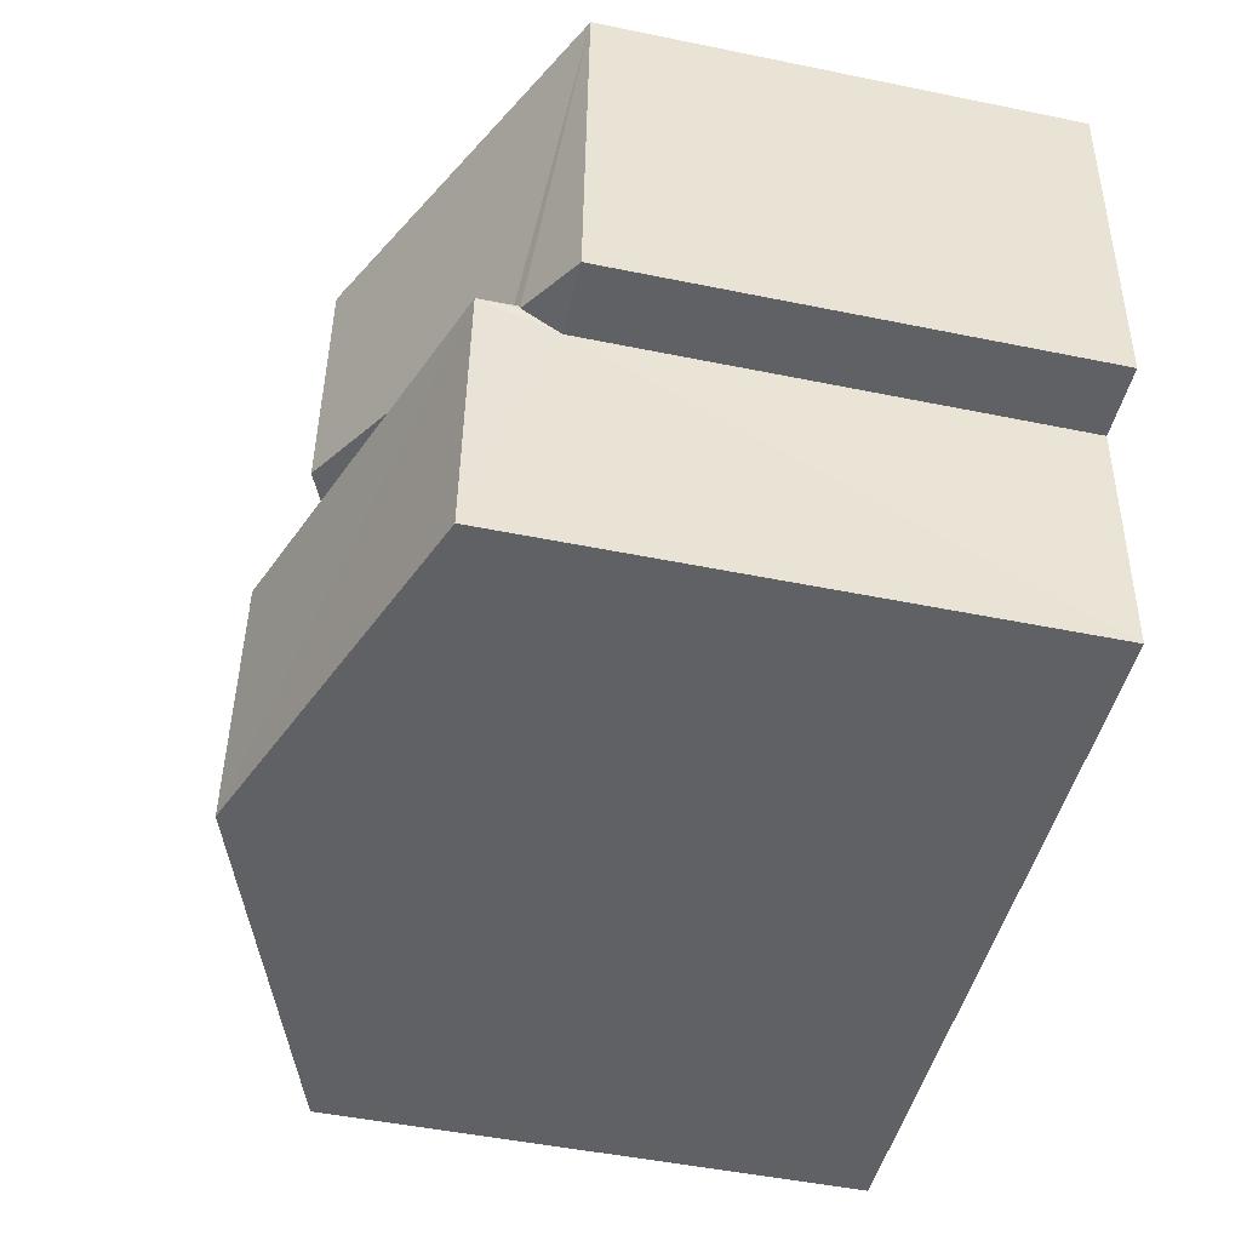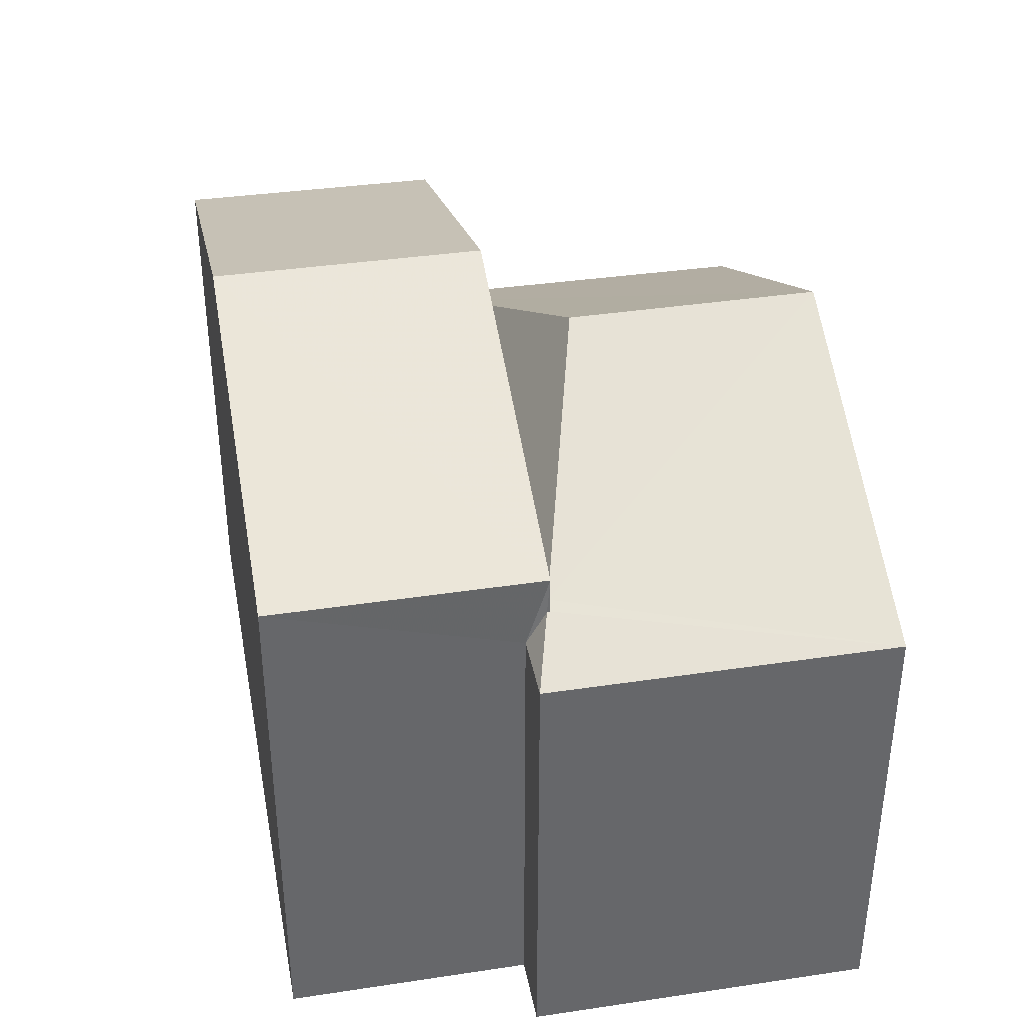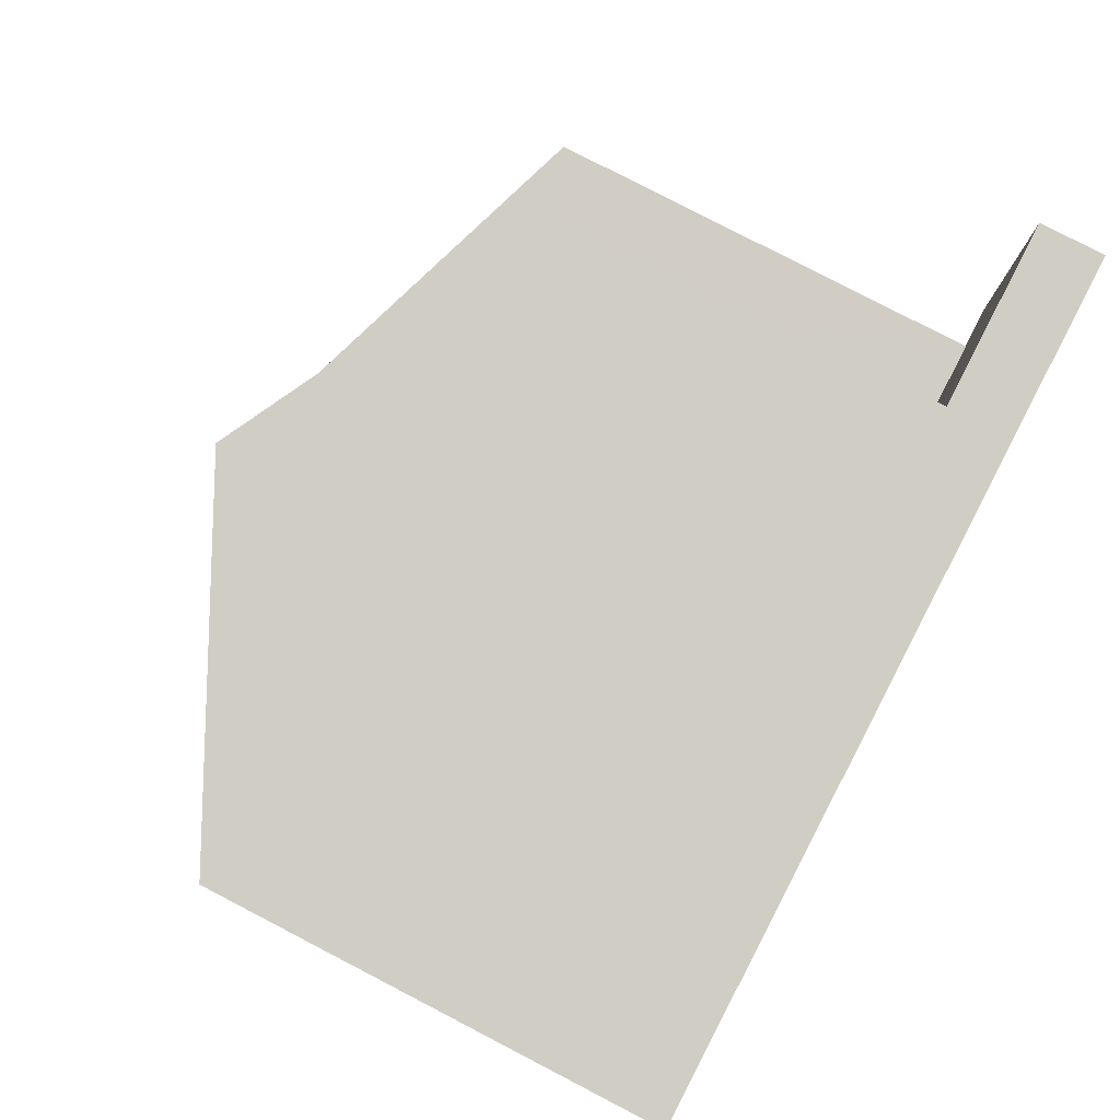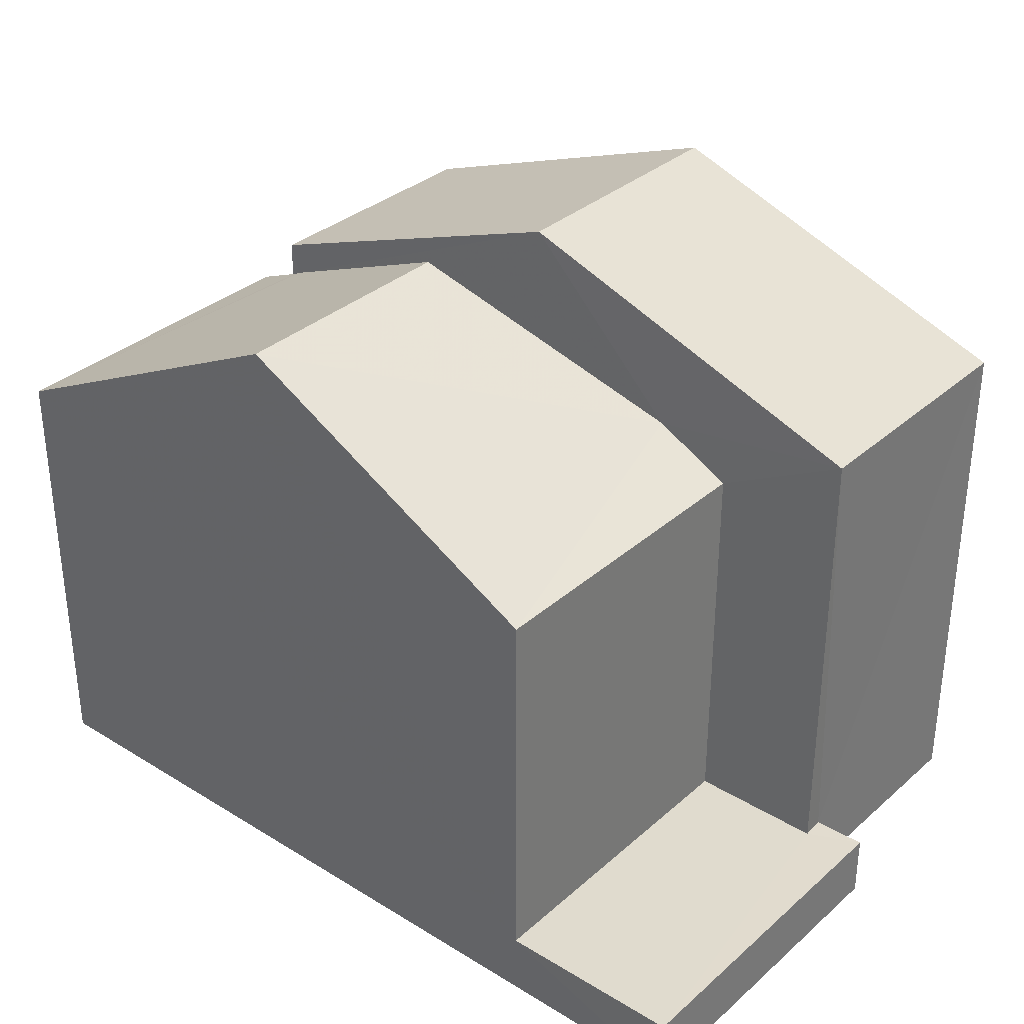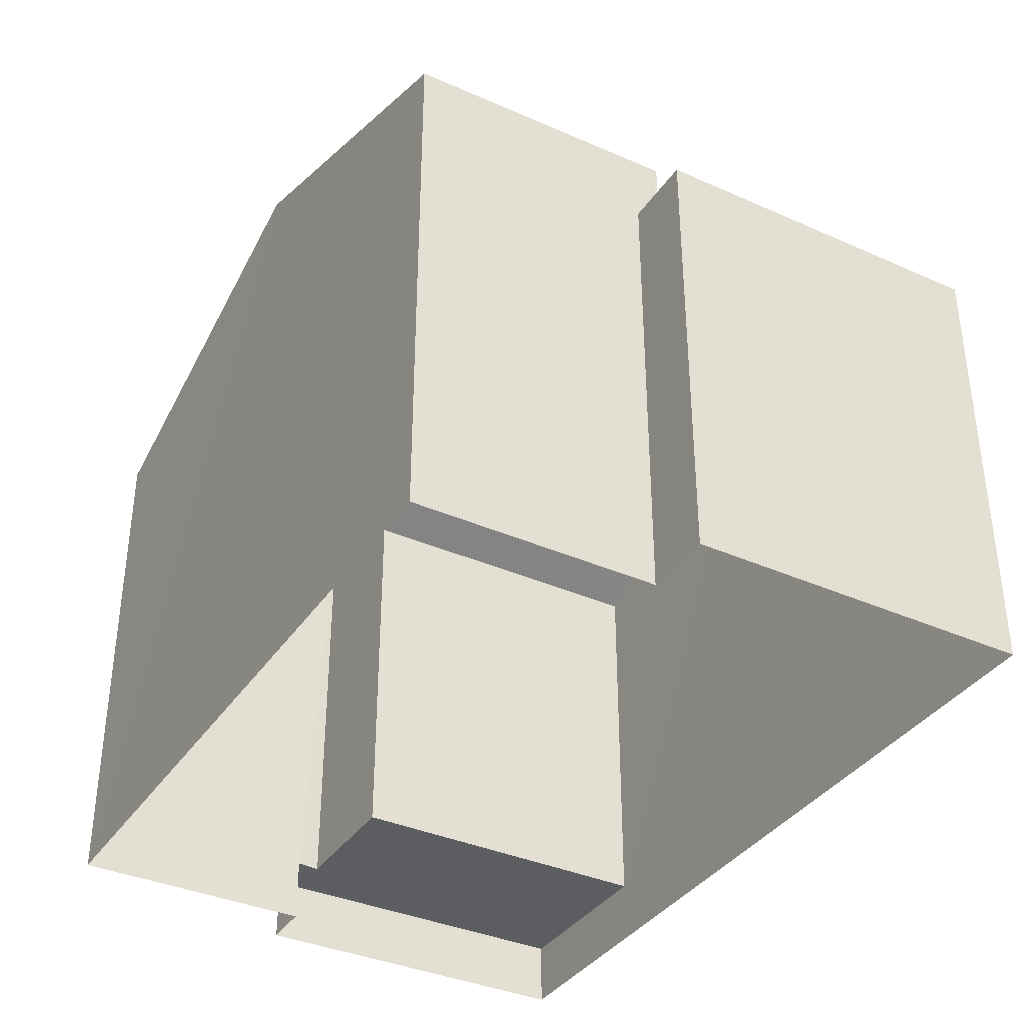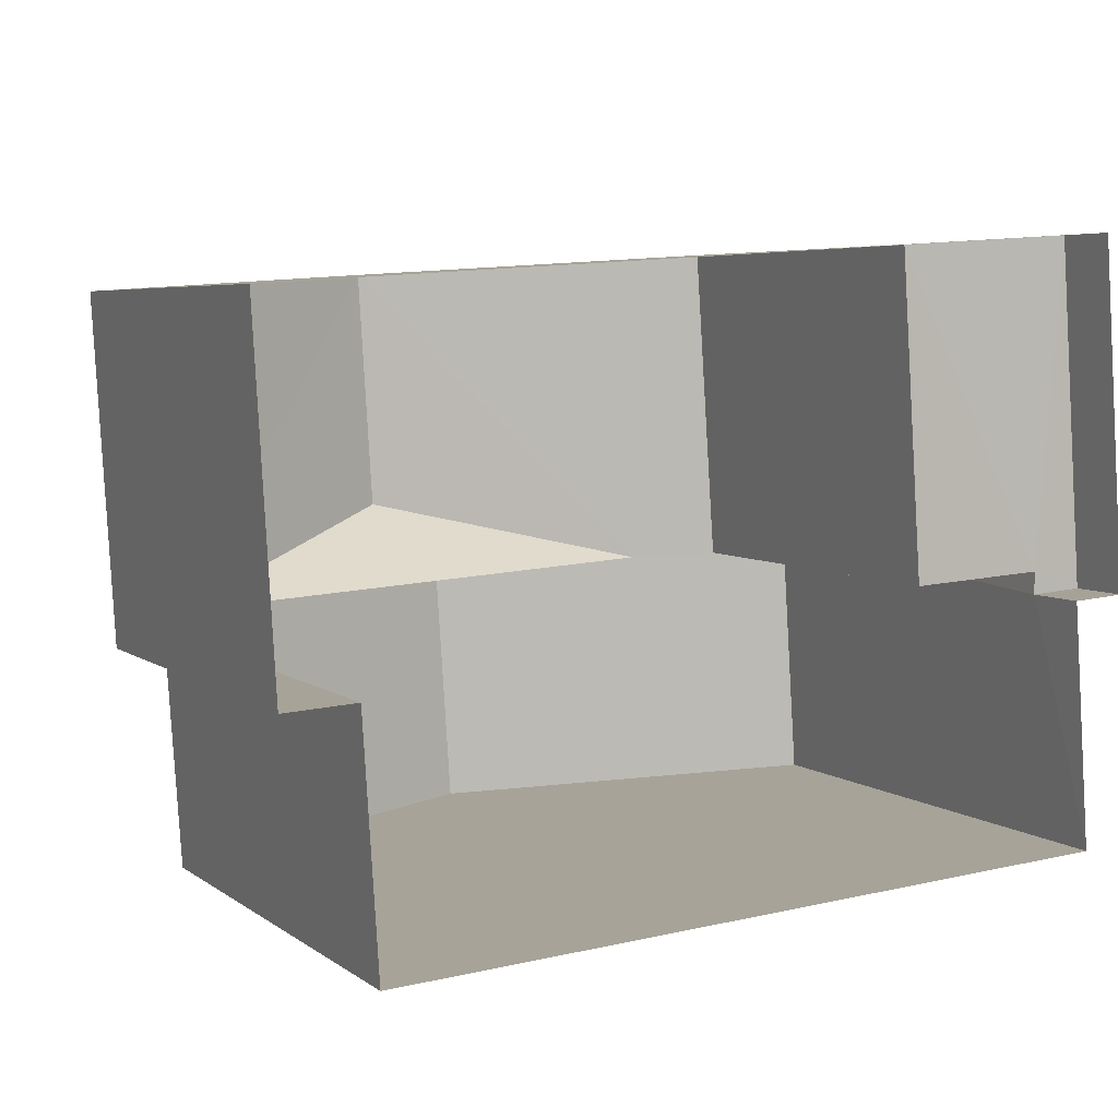
<metadata>
{"format":"obj","ext":"obj","renderer":"f3d","projection":"perspective","resolution":1024,"background":"white","views":[{"elev":-49.5,"azim":77.3,"up":"+Y"},{"elev":38.4,"azim":75.7,"up":"+Z"},{"elev":79.9,"azim":117.4,"up":"+Y"},{"elev":33.4,"azim":-143.7,"up":"+Z"},{"elev":-37.0,"azim":56.5,"up":"+Z"},{"elev":5.4,"azim":153.4,"up":"+Y"}]}
</metadata>
<code>
v -3.72e+05 -1.053e+05 25.22
v -3.72e+05 -1.053e+05 25.22
v -3.72e+05 -1.053e+05 25.22
v -3.72e+05 -1.053e+05 25.22
v -3.72e+05 -1.053e+05 25.22
v -3.72e+05 -1.053e+05 25.22
v -3.72e+05 -1.053e+05 25.22
v -3.72e+05 -1.053e+05 25.22
v -3.72e+05 -1.053e+05 31.84
v -3.72e+05 -1.053e+05 31.84
v -3.72e+05 -1.053e+05 32.35
v -3.72e+05 -1.053e+05 34.32
v -3.72e+05 -1.053e+05 34.32
v -3.72e+05 -1.053e+05 32.42
v -3.72e+05 -1.053e+05 32.35
v -3.72e+05 -1.053e+05 26.17
v -3.72e+05 -1.053e+05 26.17
v -3.72e+05 -1.053e+05 26.17
v -3.72e+05 -1.053e+05 26.17
v -3.72e+05 -1.053e+05 26.17
v -3.72e+05 -1.053e+05 26.17
v -3.72e+05 -1.053e+05 34.8
v -3.72e+05 -1.053e+05 32.89
v -3.72e+05 -1.053e+05 32.89
v -3.72e+05 -1.053e+05 34.8
v -3.72e+05 -1.053e+05 32.42
v -3.72e+05 -1.053e+05 32.89
v -3.72e+05 -1.053e+05 32.89
v -3.72e+05 -1.053e+05 31.84
v -3.72e+05 -1.053e+05 31.84
v -3.72e+05 -1.053e+05 31.84
f 1 2 3
f 3 2 4
f 5 4 6
f 2 7 8
f 6 2 8
f 4 2 6
f 9 10 11
f 12 13 14
f 10 12 14
f 9 11 15
f 14 11 10
f 16 17 18
f 18 17 19
f 16 20 17
f 19 17 21
f 22 23 24
f 25 22 24
f 26 14 13
f 25 27 22
f 25 28 27
f 15 29 9
f 12 30 26
f 12 26 13
f 30 31 26
f 12 10 19
f 30 12 19
f 10 3 19
f 19 3 4
f 19 4 18
f 6 16 5
f 6 20 16
f 24 11 14
f 21 17 31
f 14 26 25
f 24 14 25
f 17 28 31
f 31 28 26
f 26 28 25
f 10 1 3
f 10 9 1
f 21 31 30
f 19 21 30
f 29 23 7
f 7 2 29
f 24 23 29
f 11 24 15
f 15 24 29
f 2 1 9
f 29 2 9
f 27 8 22
f 8 7 22
f 7 23 22
f 6 8 20
f 8 27 20
f 20 28 17
f 20 27 28
f 18 4 5
f 16 18 5

</code>
